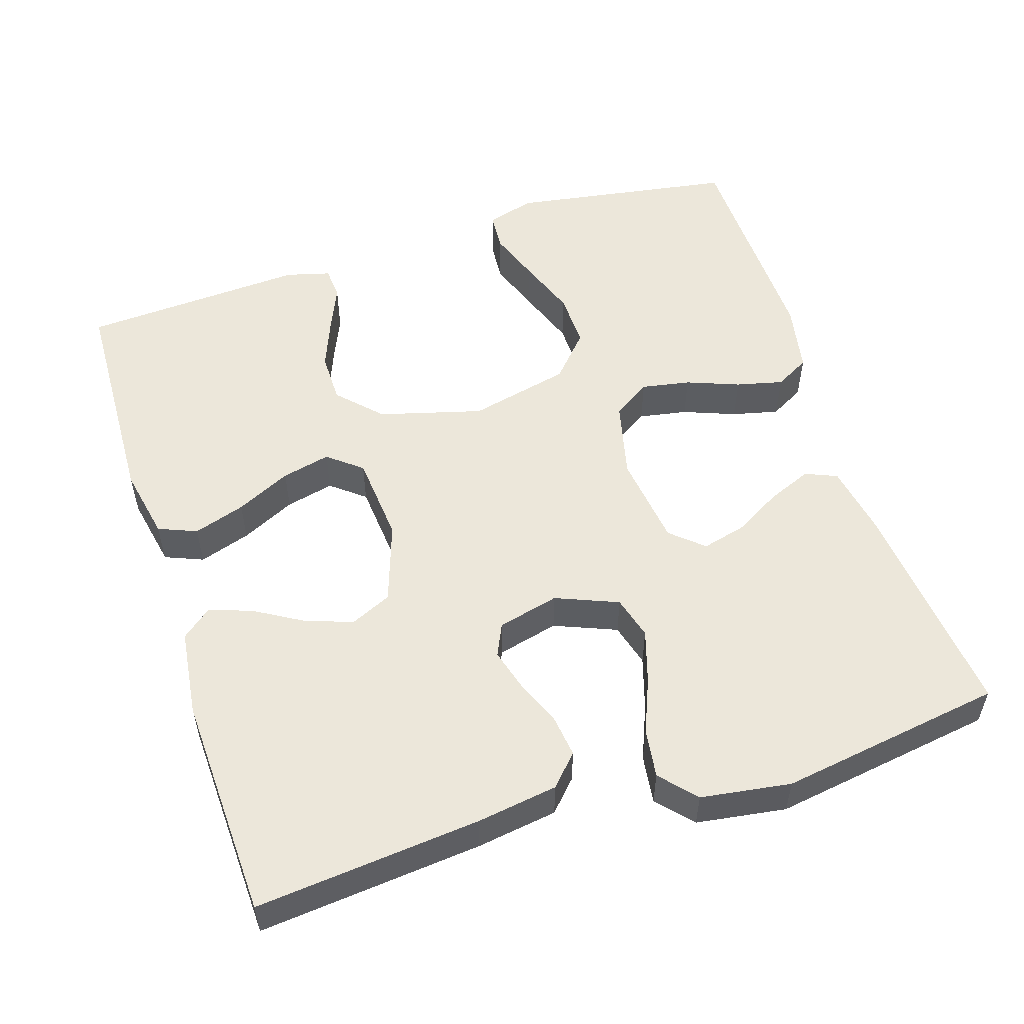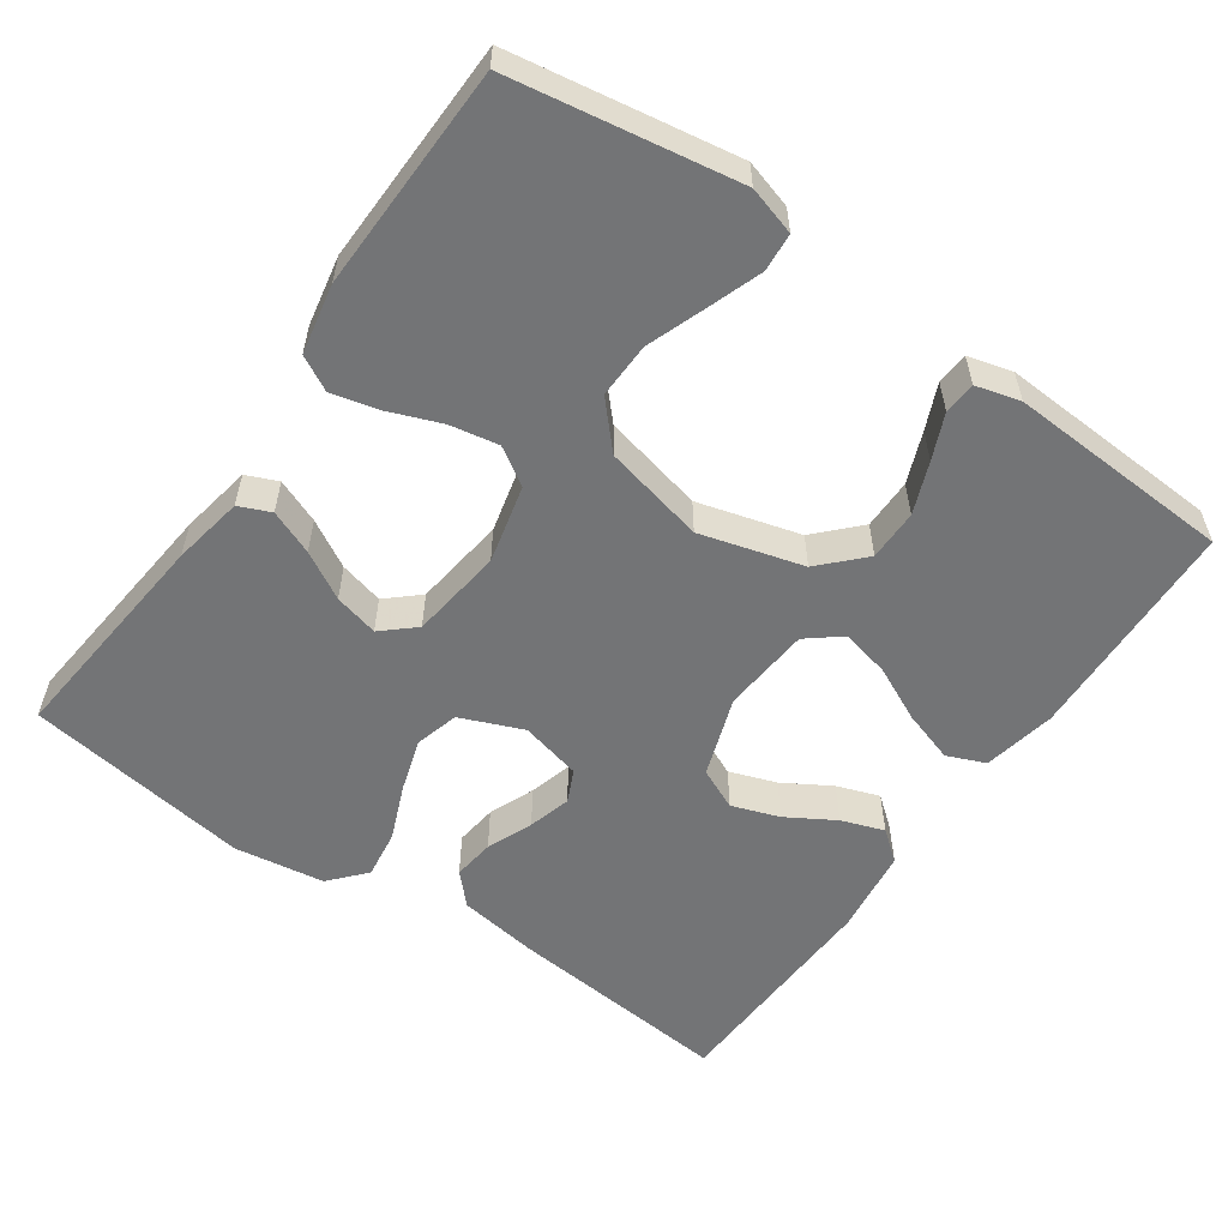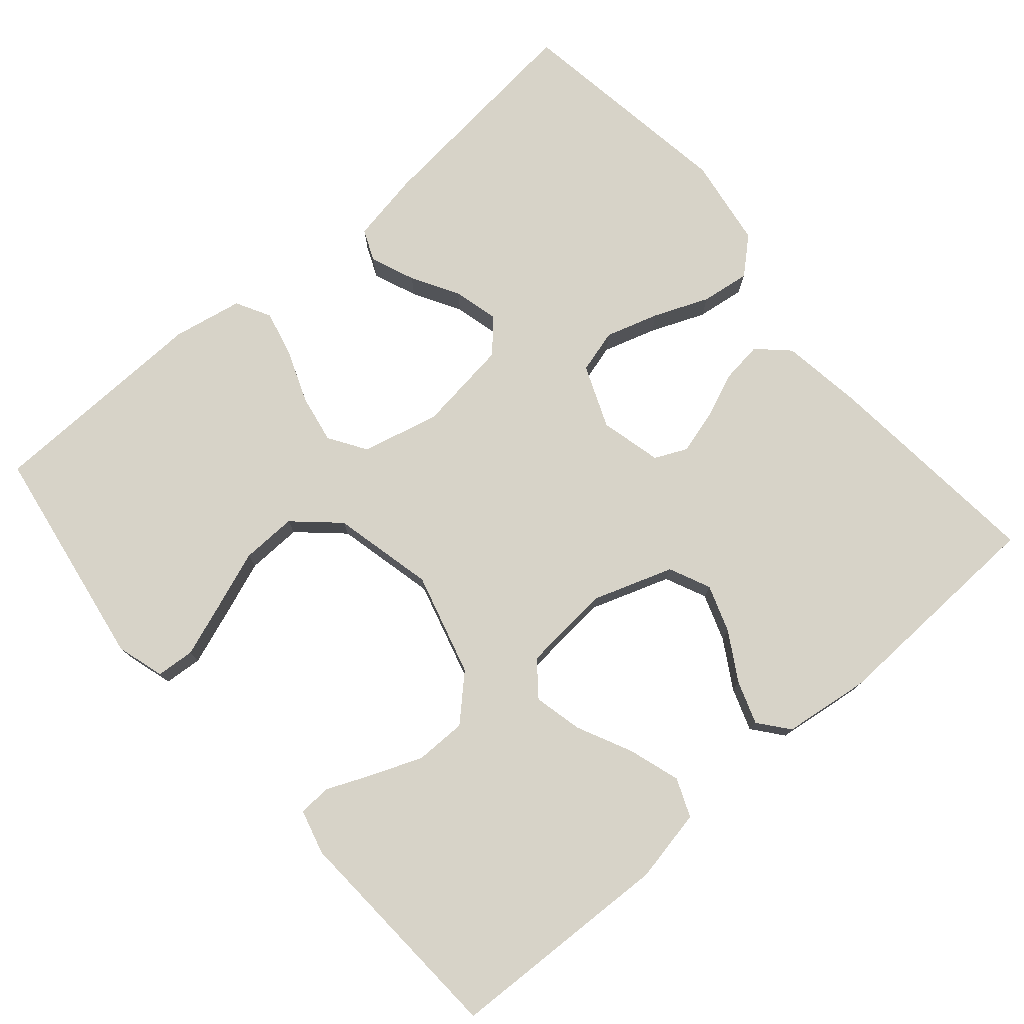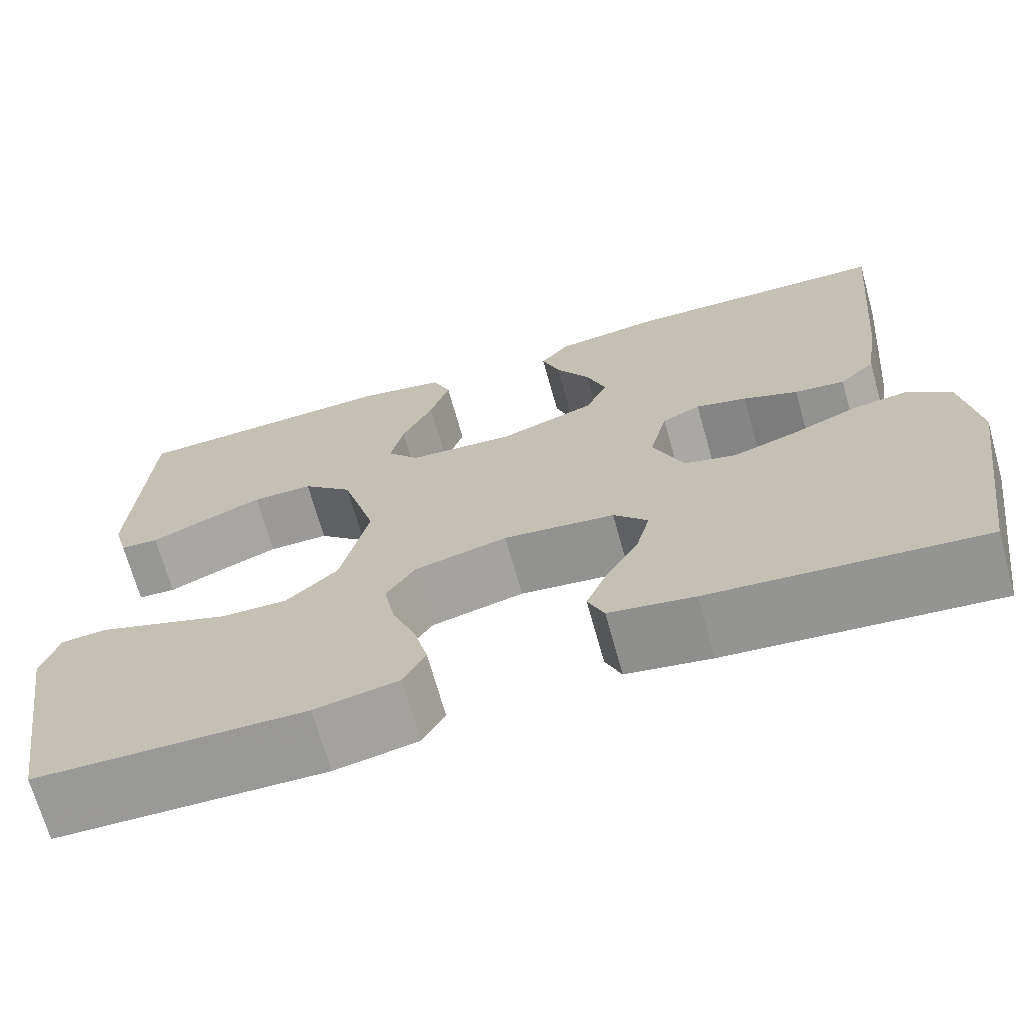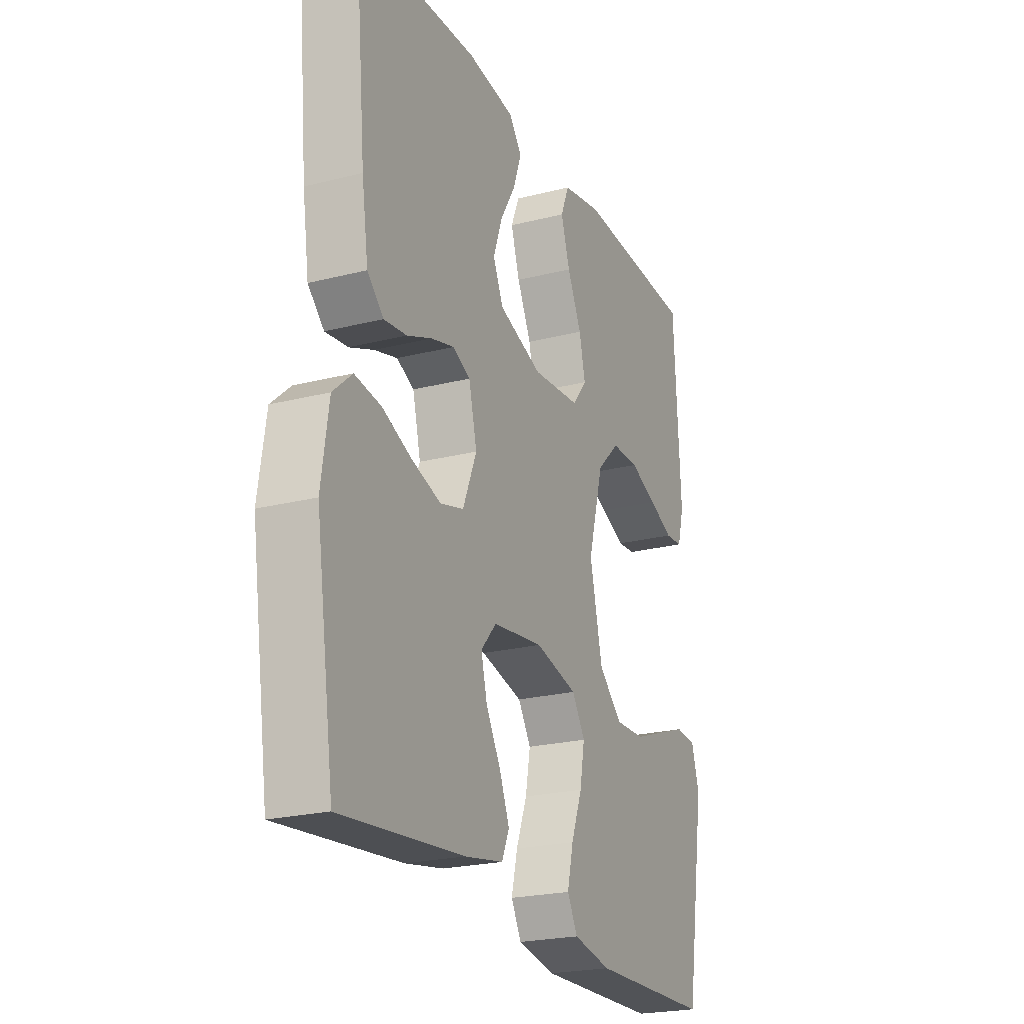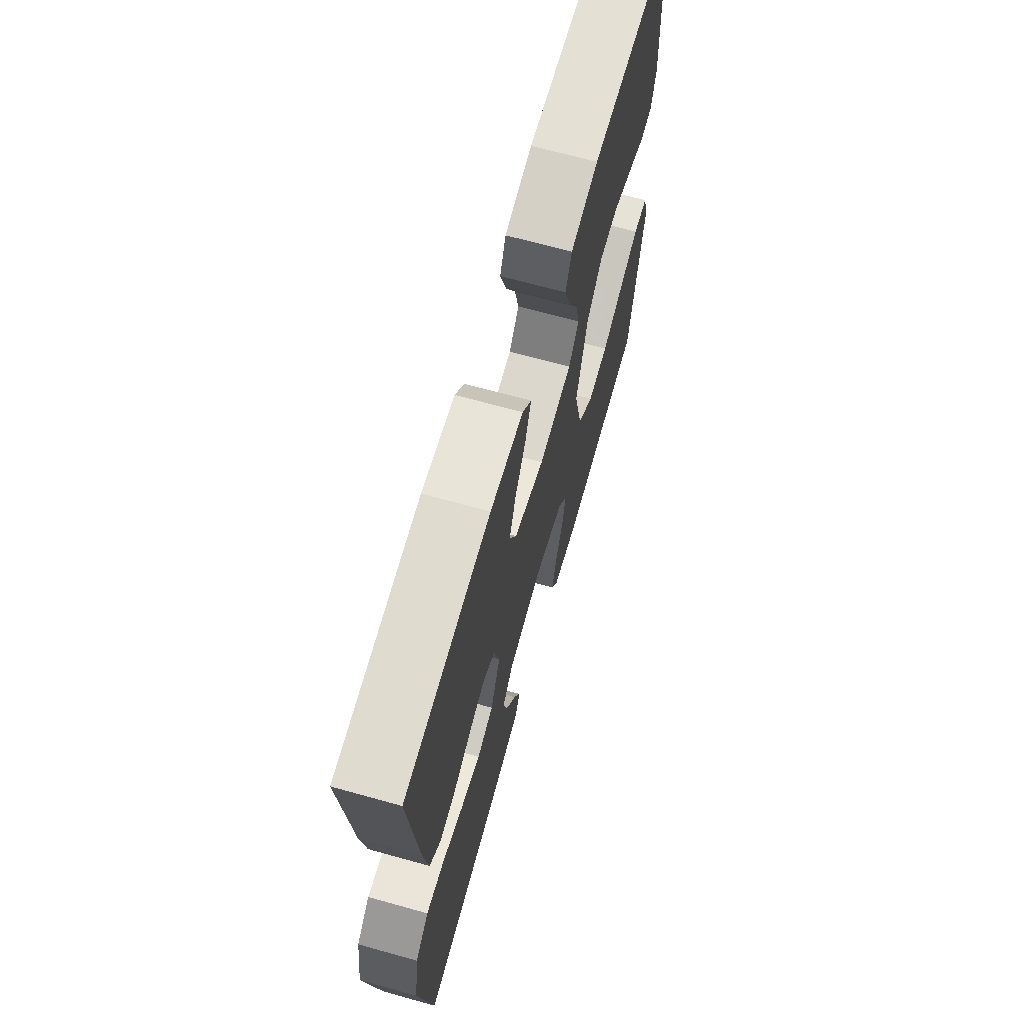
<metadata>
{"format":"obj","ext":"obj","renderer":"f3d","projection":"perspective","resolution":1024,"background":"white","views":[{"elev":54.0,"azim":72.1,"up":"+Y"},{"elev":-56.2,"azim":-124.9,"up":"+Y"},{"elev":76.8,"azim":-40.8,"up":"+Y"},{"elev":-69.4,"azim":15.6,"up":"+Z"},{"elev":-22.9,"azim":113.5,"up":"+Z"},{"elev":68.1,"azim":105.6,"up":"+Z"}]}
</metadata>
<code>
v 0.5 0.07 0.5
v 0.472 0.07 0.2
v 0.456 0.07 0.092
v 0.416 0.07 0.054
v 0.36 0.07 0.061
v 0.299 0.07 0.086
v 0.242 0.07 0.102
v 0.199 0.07 0.082
v 0.179 0.07 0
v 0.213 0.07 -0.083
v 0.271 0.07 -0.099
v 0.342 0.07 -0.077
v 0.415 0.07 -0.047
v 0.48 0.07 -0.038
v 0.527 0.07 -0.08
v 0.545 0.07 -0.2
v 0.5 0.07 -0.5
v 0.2 0.07 -0.47
v 0.105 0.07 -0.453
v 0.087 0.07 -0.411
v 0.111 0.07 -0.352
v 0.147 0.07 -0.289
v 0.162 0.07 -0.23
v 0.124 0.07 -0.187
v 0 0.07 -0.171
v -0.104 0.07 -0.196
v -0.136 0.07 -0.246
v -0.124 0.07 -0.311
v -0.097 0.07 -0.381
v -0.082 0.07 -0.443
v -0.107 0.07 -0.489
v -0.2 0.07 -0.507
v -0.5 0.07 -0.5
v -0.549 0.07 -0.2
v -0.53 0.07 -0.136
v -0.479 0.07 -0.132
v -0.409 0.07 -0.157
v -0.33 0.07 -0.186
v -0.256 0.07 -0.188
v -0.198 0.07 -0.135
v -0.167 0.07 0
v -0.205 0.07 0.137
v -0.261 0.07 0.191
v -0.329 0.07 0.191
v -0.397 0.07 0.164
v -0.457 0.07 0.138
v -0.5 0.07 0.141
v -0.516 0.07 0.2
v -0.5 0.07 0.5
v -0.2 0.07 0.512
v -0.103 0.07 0.493
v -0.082 0.07 0.442
v -0.104 0.07 0.373
v -0.139 0.07 0.3
v -0.154 0.07 0.235
v -0.118 0.07 0.19
v 0 0.07 0.18
v 0.107 0.07 0.217
v 0.132 0.07 0.272
v 0.11 0.07 0.335
v 0.072 0.07 0.399
v 0.052 0.07 0.456
v 0.084 0.07 0.496
v 0.2 0.07 0.511
v 0.5 0 0.5
v 0.472 0 0.2
v 0.456 0 0.092
v 0.416 0 0.054
v 0.36 0 0.061
v 0.299 0 0.086
v 0.242 0 0.102
v 0.199 0 0.082
v 0.179 0 0
v 0.213 0 -0.083
v 0.271 0 -0.099
v 0.342 0 -0.077
v 0.415 0 -0.047
v 0.48 0 -0.038
v 0.527 0 -0.08
v 0.545 0 -0.2
v 0.5 0 -0.5
v 0.2 0 -0.47
v 0.105 0 -0.453
v 0.087 0 -0.411
v 0.111 0 -0.352
v 0.147 0 -0.289
v 0.162 0 -0.23
v 0.124 0 -0.187
v 0 0 -0.171
v -0.104 0 -0.196
v -0.136 0 -0.246
v -0.124 0 -0.311
v -0.097 0 -0.381
v -0.082 0 -0.443
v -0.107 0 -0.489
v -0.2 0 -0.507
v -0.5 0 -0.5
v -0.549 0 -0.2
v -0.53 0 -0.136
v -0.479 0 -0.132
v -0.409 0 -0.157
v -0.33 0 -0.186
v -0.256 0 -0.188
v -0.198 0 -0.135
v -0.167 0 0
v -0.205 0 0.137
v -0.261 0 0.191
v -0.329 0 0.191
v -0.397 0 0.164
v -0.457 0 0.138
v -0.5 0 0.141
v -0.516 0 0.2
v -0.5 0 0.5
v -0.2 0 0.512
v -0.103 0 0.493
v -0.082 0 0.442
v -0.104 0 0.373
v -0.139 0 0.3
v -0.154 0 0.235
v -0.118 0 0.19
v 0 0 0.18
v 0.107 0 0.217
v 0.132 0 0.272
v 0.11 0 0.335
v 0.072 0 0.399
v 0.052 0 0.456
v 0.084 0 0.496
v 0.2 0 0.511
f 60 61 62 63
f 59 60 63 64
f 51 52 53 54
f 51 54 55
f 50 51 55
f 49 50 55
f 48 49 55 56
f 45 46 47 48
f 44 45 48
f 43 44 48
f 35 36 37 38
f 33 34 35 38
f 33 38 39
f 32 33 39 40
f 28 29 30 31
f 27 28 31 32
f 19 20 21 22
f 17 18 19 22
f 17 22 23
f 16 17 23 24
f 12 13 14 15
f 11 12 15 16
f 10 11 16 24
f 3 4 5 6
f 3 6 7
f 2 3 7
f 59 64 1 2
f 58 59 2 7
f 57 58 7 8
f 56 57 8 9
f 43 48 56
f 42 43 56 9
f 41 42 9 10
f 27 32 40 41
f 26 27 41
f 25 26 41 10
f 10 24 25
f 127 126 125 124
f 128 127 124 123
f 118 117 116 115
f 119 118 115
f 119 115 114
f 119 114 113
f 120 119 113 112
f 112 111 110 109
f 112 109 108
f 112 108 107
f 102 101 100 99
f 102 99 98 97
f 103 102 97
f 104 103 97 96
f 95 94 93 92
f 96 95 92 91
f 86 85 84 83
f 86 83 82 81
f 87 86 81
f 88 87 81 80
f 79 78 77 76
f 80 79 76 75
f 88 80 75 74
f 70 69 68 67
f 71 70 67
f 71 67 66
f 66 65 128 123
f 71 66 123 122
f 72 71 122 121
f 73 72 121 120
f 120 112 107
f 73 120 107 106
f 74 73 106 105
f 105 104 96 91
f 105 91 90
f 74 105 90 89
f 89 88 74
f 1 65 66 2
f 2 66 67 3
f 3 67 68 4
f 4 68 69 5
f 5 69 70 6
f 6 70 71 7
f 7 71 72 8
f 8 72 73 9
f 9 73 74 10
f 10 74 75 11
f 11 75 76 12
f 12 76 77 13
f 13 77 78 14
f 14 78 79 15
f 15 79 80 16
f 16 80 81 17
f 17 81 82 18
f 18 82 83 19
f 19 83 84 20
f 20 84 85 21
f 21 85 86 22
f 22 86 87 23
f 23 87 88 24
f 24 88 89 25
f 25 89 90 26
f 26 90 91 27
f 27 91 92 28
f 28 92 93 29
f 29 93 94 30
f 30 94 95 31
f 31 95 96 32
f 32 96 97 33
f 33 97 98 34
f 34 98 99 35
f 35 99 100 36
f 36 100 101 37
f 37 101 102 38
f 38 102 103 39
f 39 103 104 40
f 40 104 105 41
f 41 105 106 42
f 42 106 107 43
f 43 107 108 44
f 44 108 109 45
f 45 109 110 46
f 46 110 111 47
f 47 111 112 48
f 48 112 113 49
f 49 113 114 50
f 50 114 115 51
f 51 115 116 52
f 52 116 117 53
f 53 117 118 54
f 54 118 119 55
f 55 119 120 56
f 56 120 121 57
f 57 121 122 58
f 58 122 123 59
f 59 123 124 60
f 60 124 125 61
f 61 125 126 62
f 62 126 127 63
f 63 127 128 64
f 64 128 65 1

</code>
